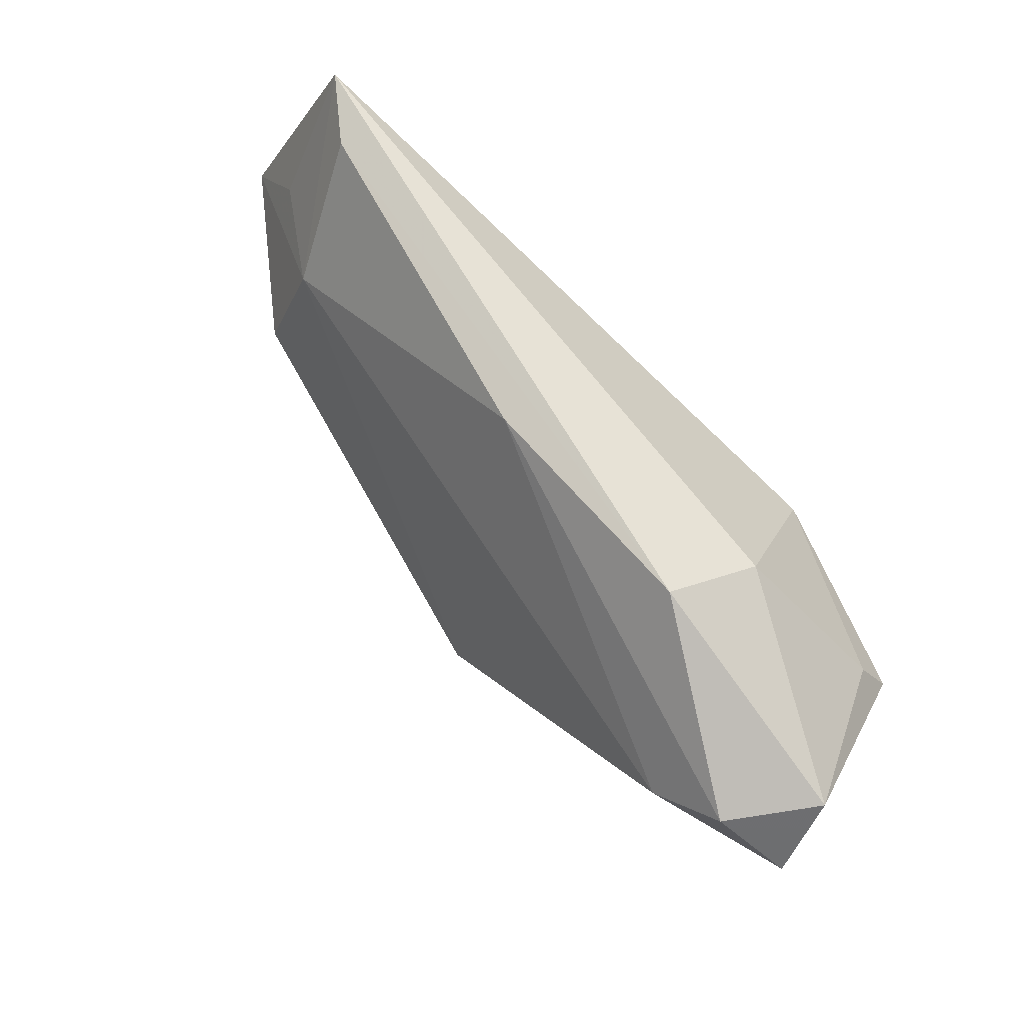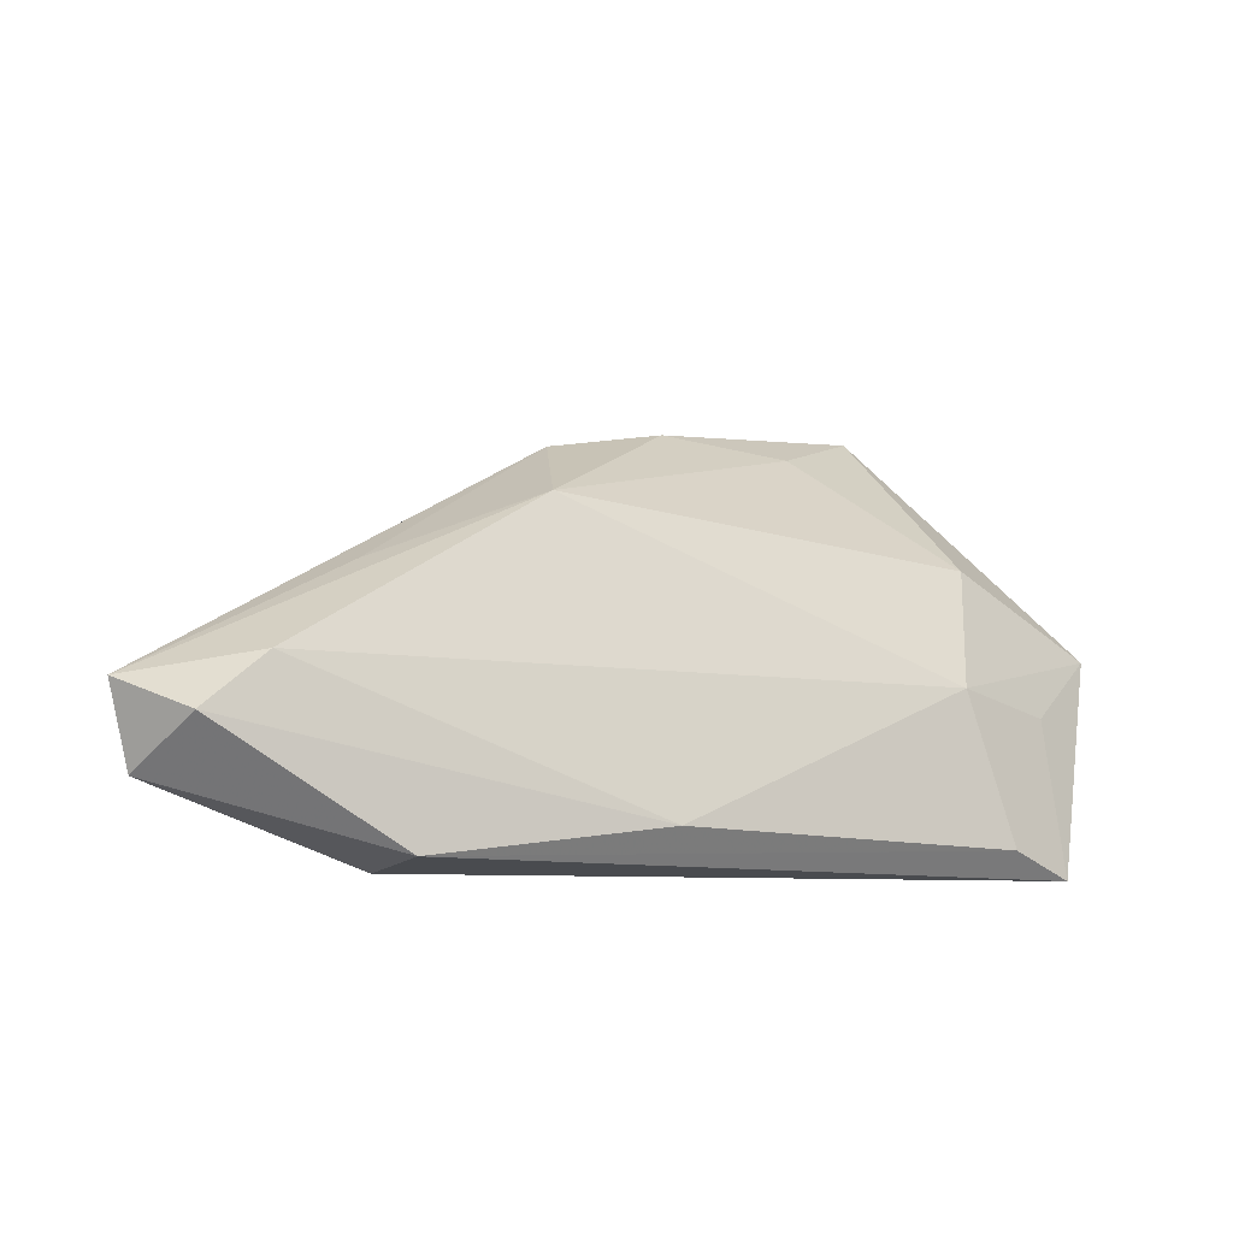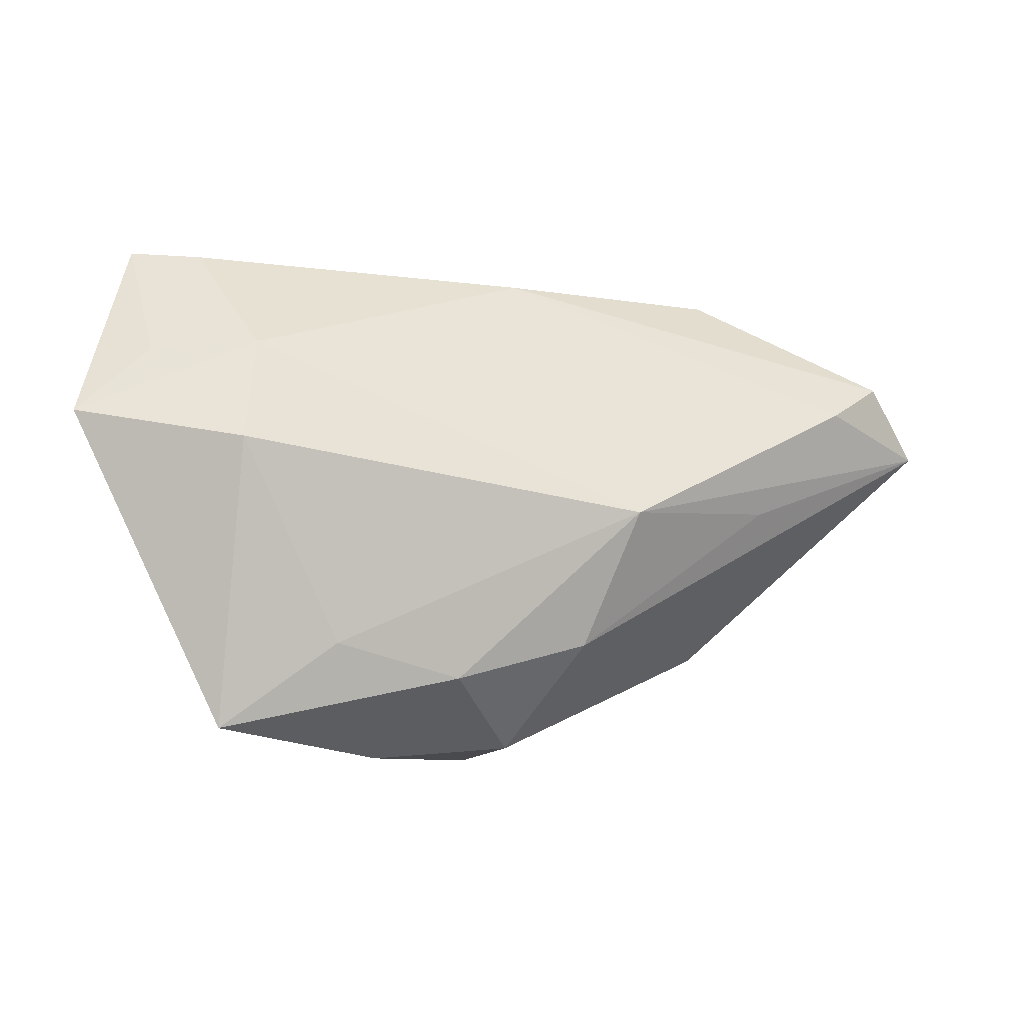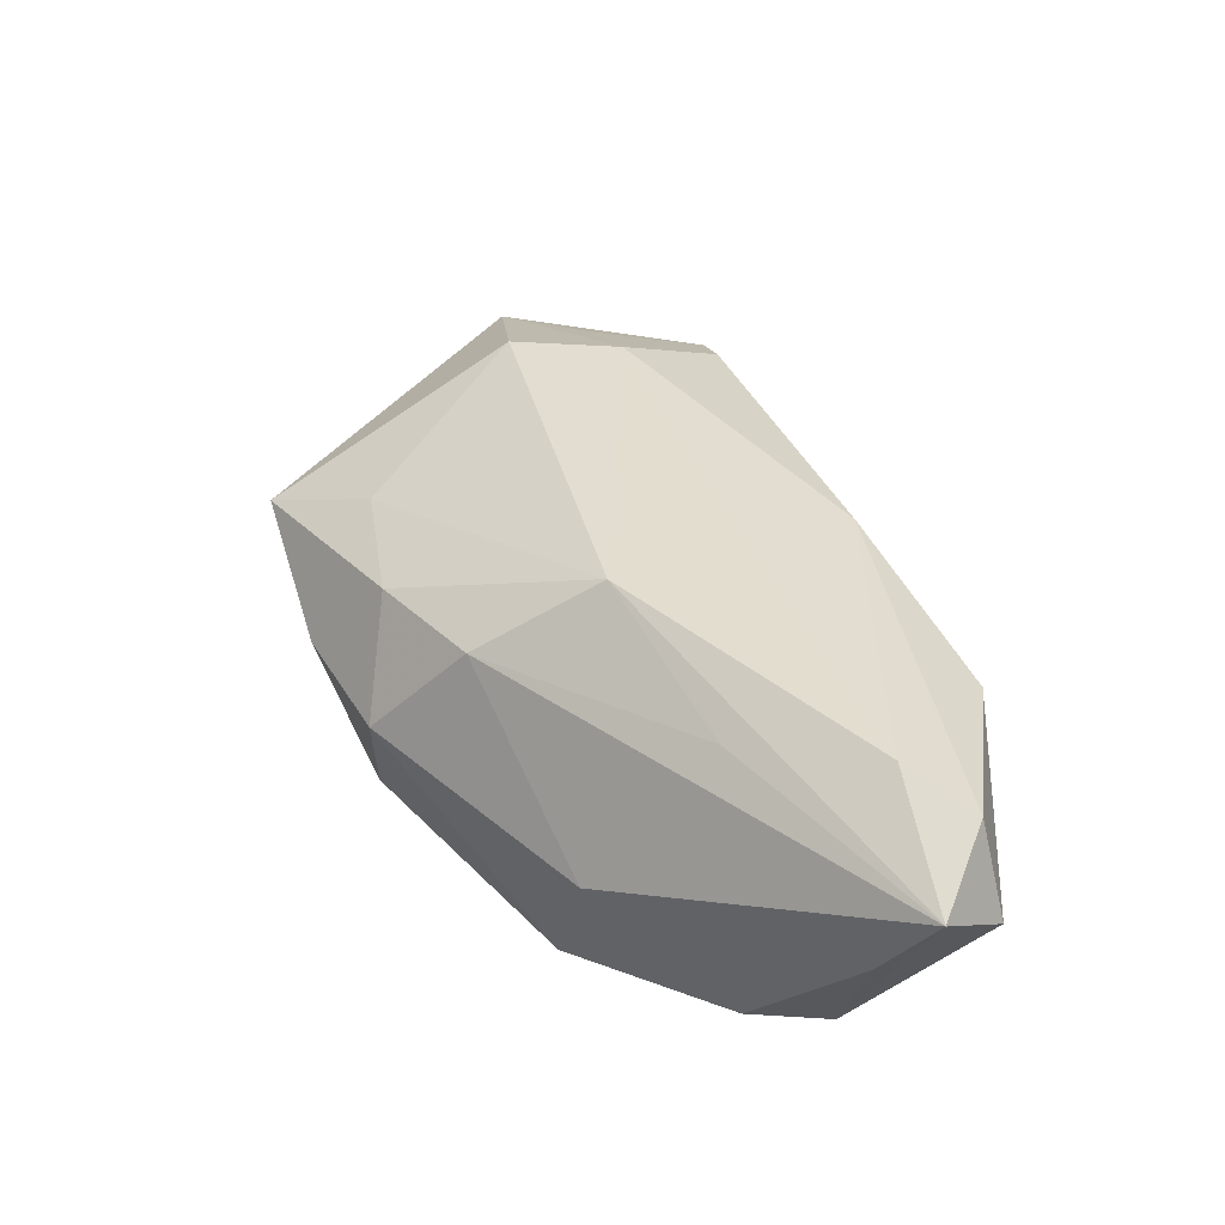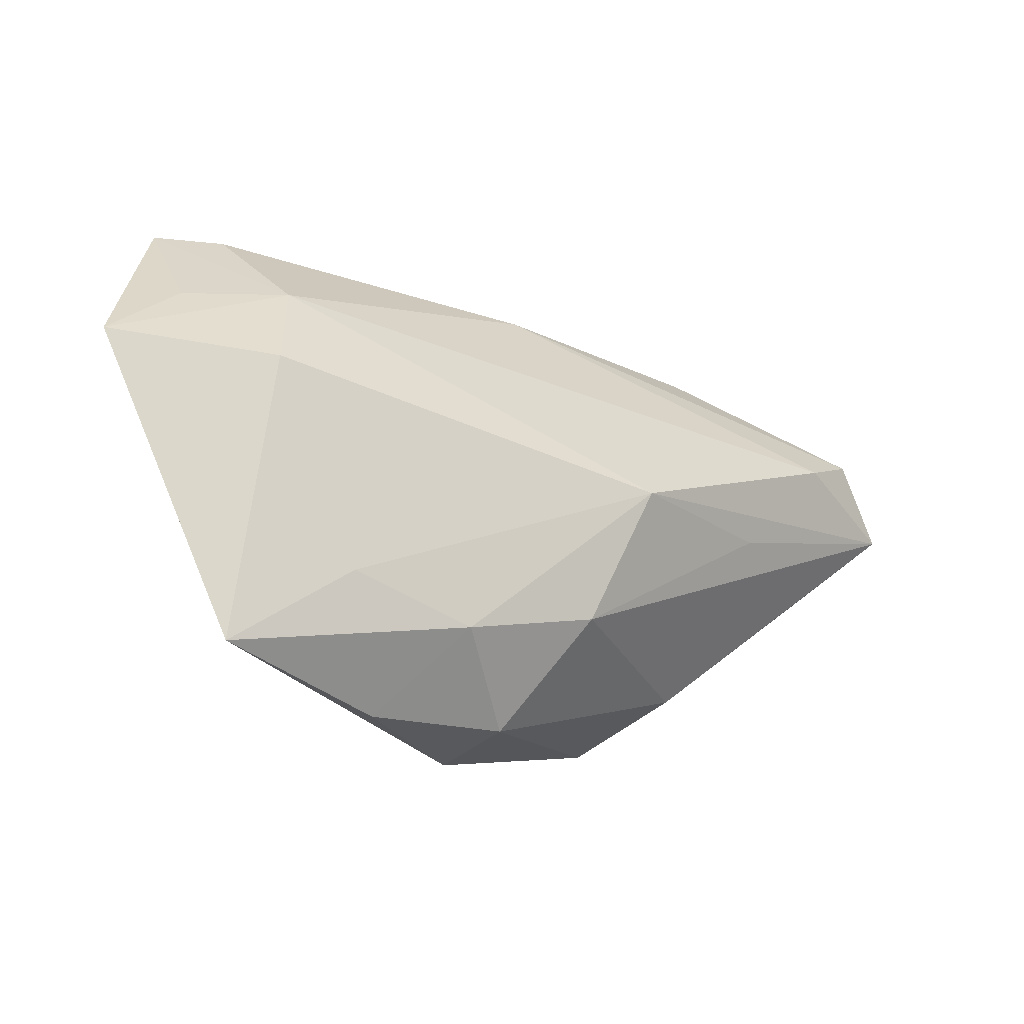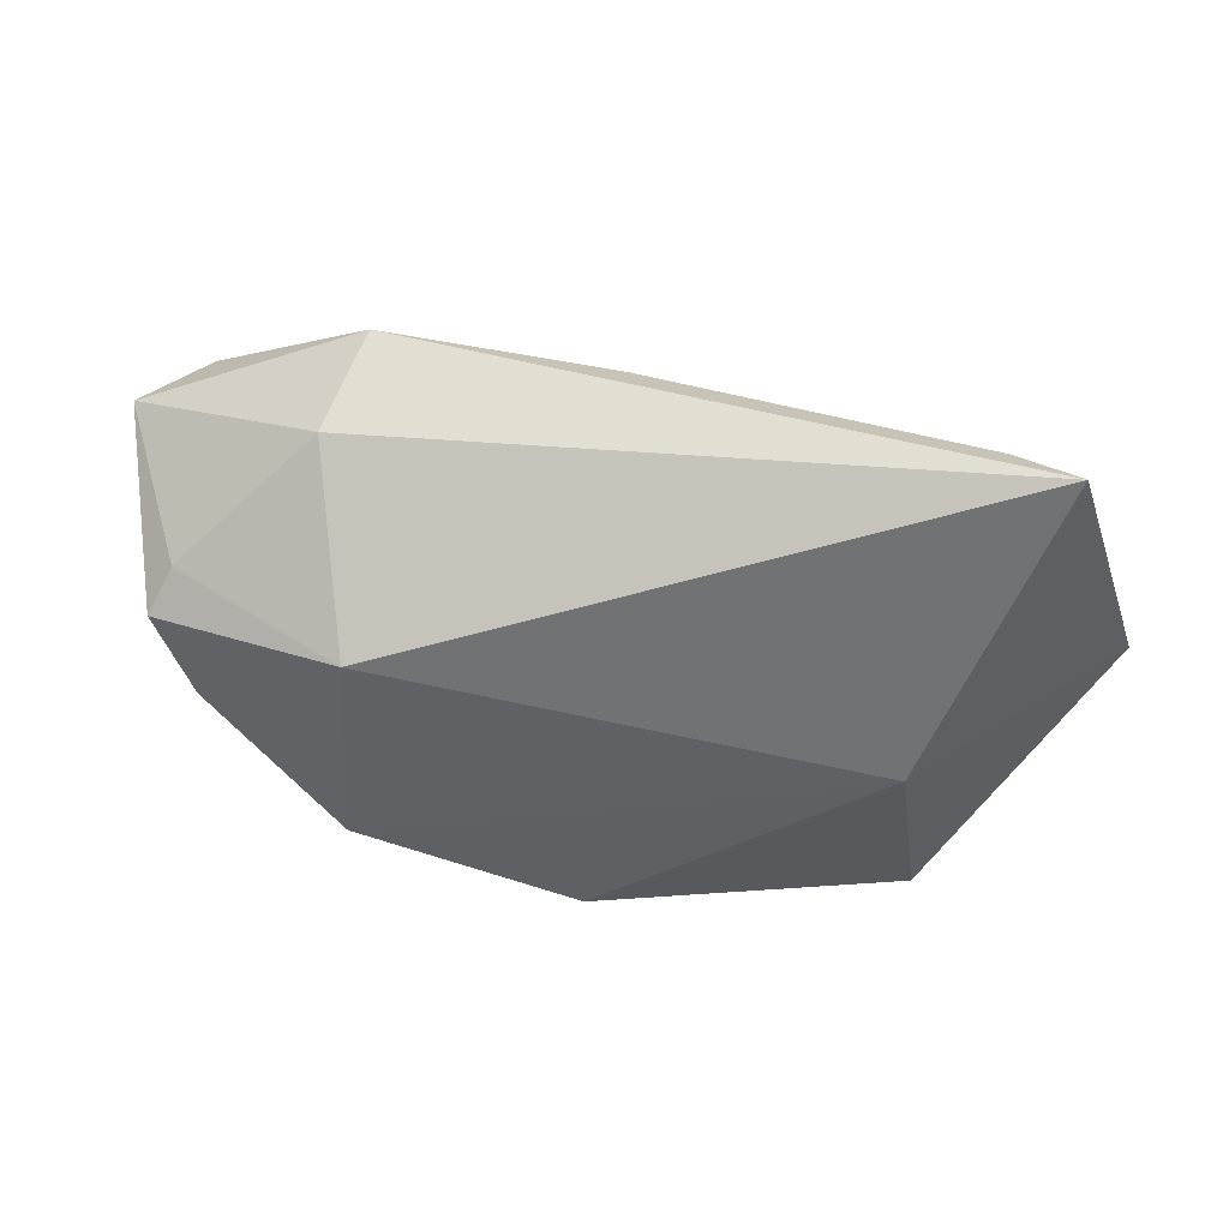
<metadata>
{"format":"obj","ext":"obj","renderer":"f3d","projection":"perspective","resolution":1024,"background":"white","views":[{"elev":68.7,"azim":39.6,"up":"+Y"},{"elev":48.6,"azim":167.7,"up":"+Z"},{"elev":-15.3,"azim":-35.1,"up":"+Y"},{"elev":59.0,"azim":67.4,"up":"+Z"},{"elev":-34.4,"azim":-44.4,"up":"+Y"},{"elev":-55.4,"azim":177.9,"up":"+Z"}]}
</metadata>
<code>
v 0.03877 0.01266 0.02716
v 0.05631 0.01803 0.01625
v 0.004183 -0.006684 0.02466
v -0.04159 -0.0359 -0.005594
v 0.04775 0.01845 0.02604
v -0.05168 0.0315 -0.01789
v -0.04186 0.01462 0.001875
v 0.0284 0.003959 -0.01789
v 0.05674 0.009774 0.02383
v -6.8e-06 -0.03593 -0.01128
v 0.02954 -0.02064 0.003555
v -0.04547 -0.000159 0.00607
v -0.0367 -0.01009 -0.01789
v 0.04925 0.007822 -0.004179
v -0.001082 -0.03578 0.0007768
v -0.01412 -0.0287 0.008891
v 0.05398 0.004023 0.01111
v 0.02887 -0.02347 -0.01355
v 0.05216 0.002093 -0.006285
v 0.02761 -0.002862 0.02248
v 0.04661 -0.007289 -0.008479
v -0.05277 0.01417 -0.007485
v -0.01846 -0.03796 -0.004865
v -0.06196 0.004556 -0.01014
v -0.002963 0.02987 0.005657
v -0.04467 0.03029 -0.011
v -0.03 -0.02504 0.004422
v 0.03205 0.02436 -0.0007425
v 0.02704 0.0315 0.01096
v 0.001838 -0.02346 0.01518
f 11 15 18
f 18 15 10
f 2 5 9
f 24 4 12
f 12 7 24
f 3 7 12
f 23 10 15
f 23 4 10
f 15 16 23
f 23 16 4
f 2 9 19
f 28 8 6
f 6 8 13
f 18 10 13
f 13 8 18
f 10 4 13
f 24 6 13
f 13 4 24
f 22 6 24
f 24 7 22
f 22 7 6
f 1 7 3
f 3 9 1
f 1 9 5
f 25 1 5
f 7 1 25
f 20 9 3
f 17 9 11
f 17 19 9
f 30 16 15
f 3 16 30
f 30 20 3
f 9 20 30
f 15 11 30
f 11 9 30
f 27 12 4
f 4 16 27
f 3 12 27
f 27 16 3
f 18 8 21
f 8 19 21
f 19 17 21
f 21 11 18
f 21 17 11
f 14 19 8
f 8 28 14
f 2 19 14
f 14 28 2
f 6 7 26
f 7 25 26
f 29 28 6
f 6 26 29
f 29 26 25
f 29 25 5
f 29 5 2
f 2 28 29

</code>
